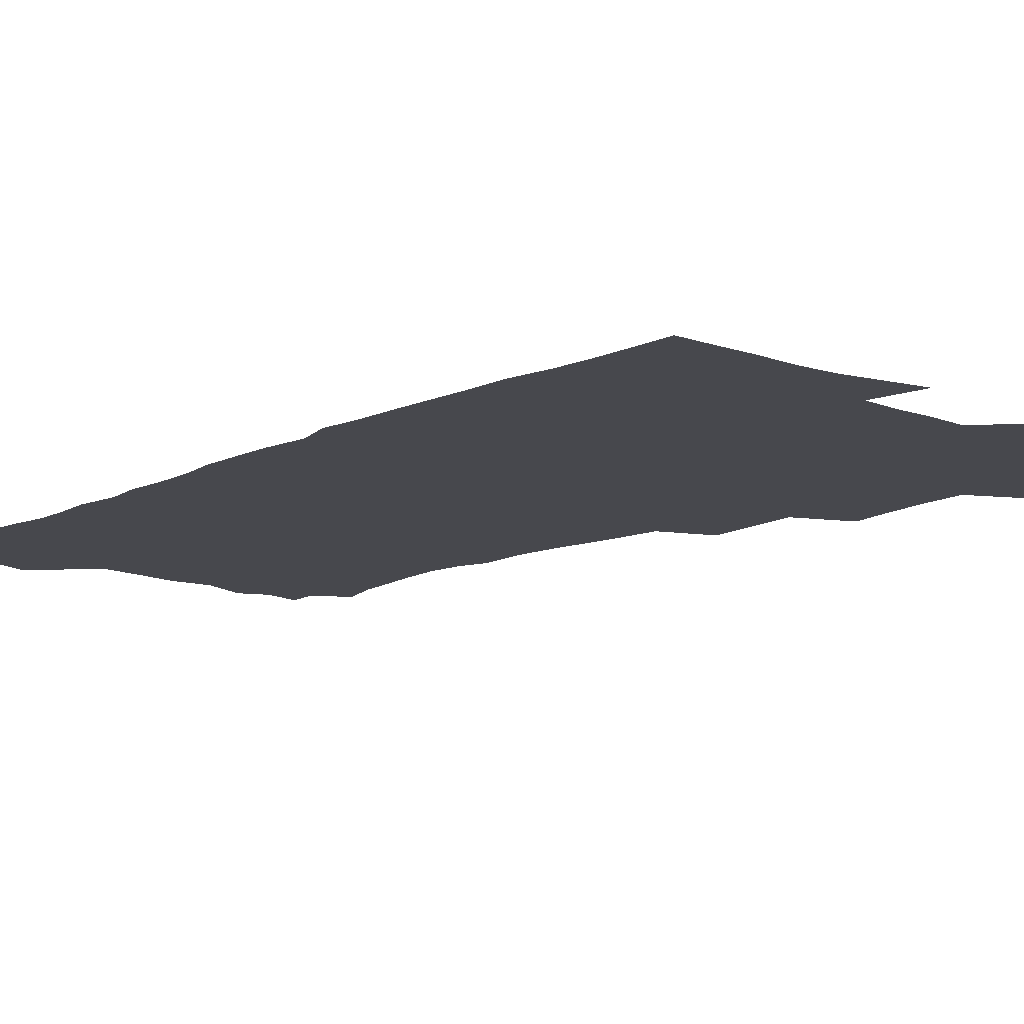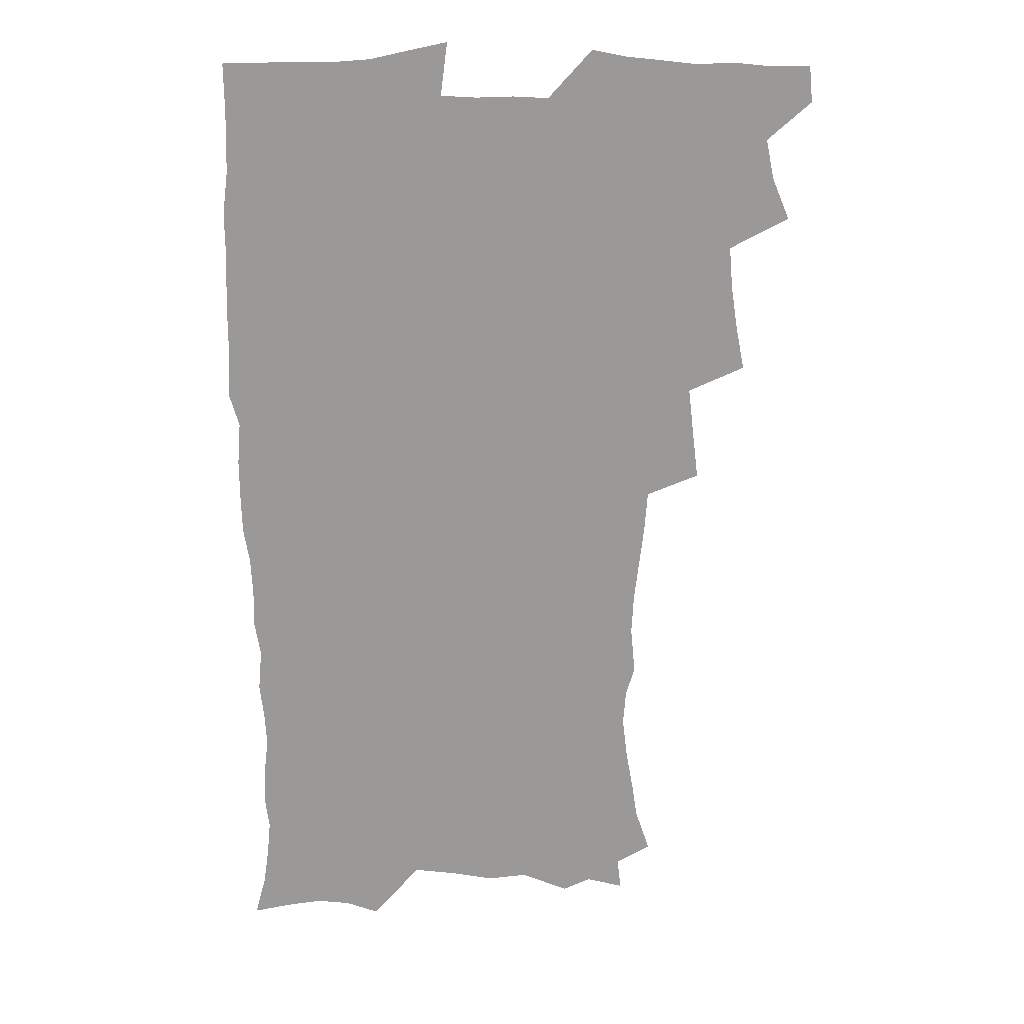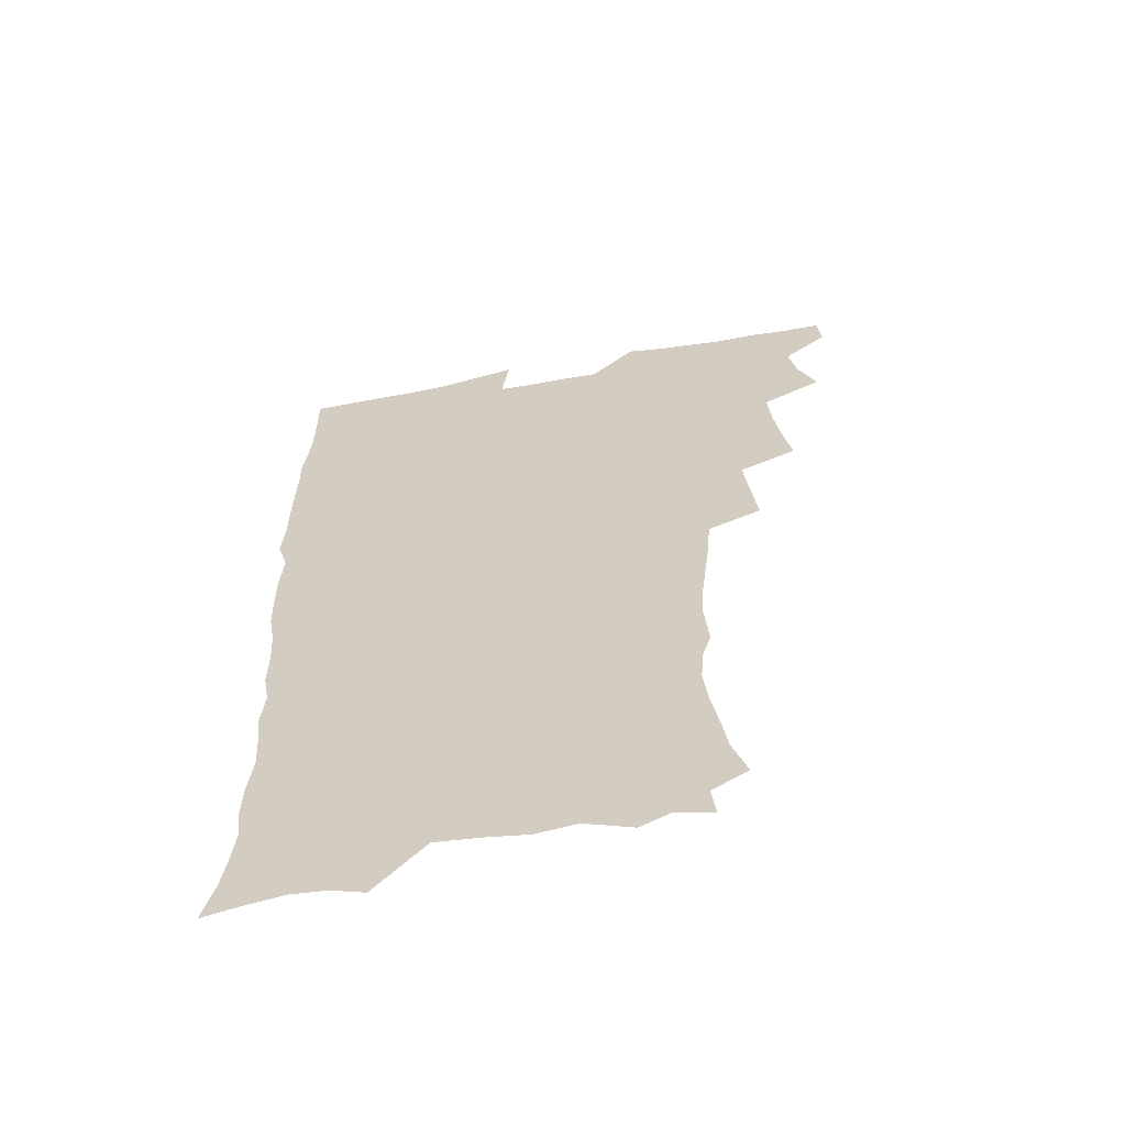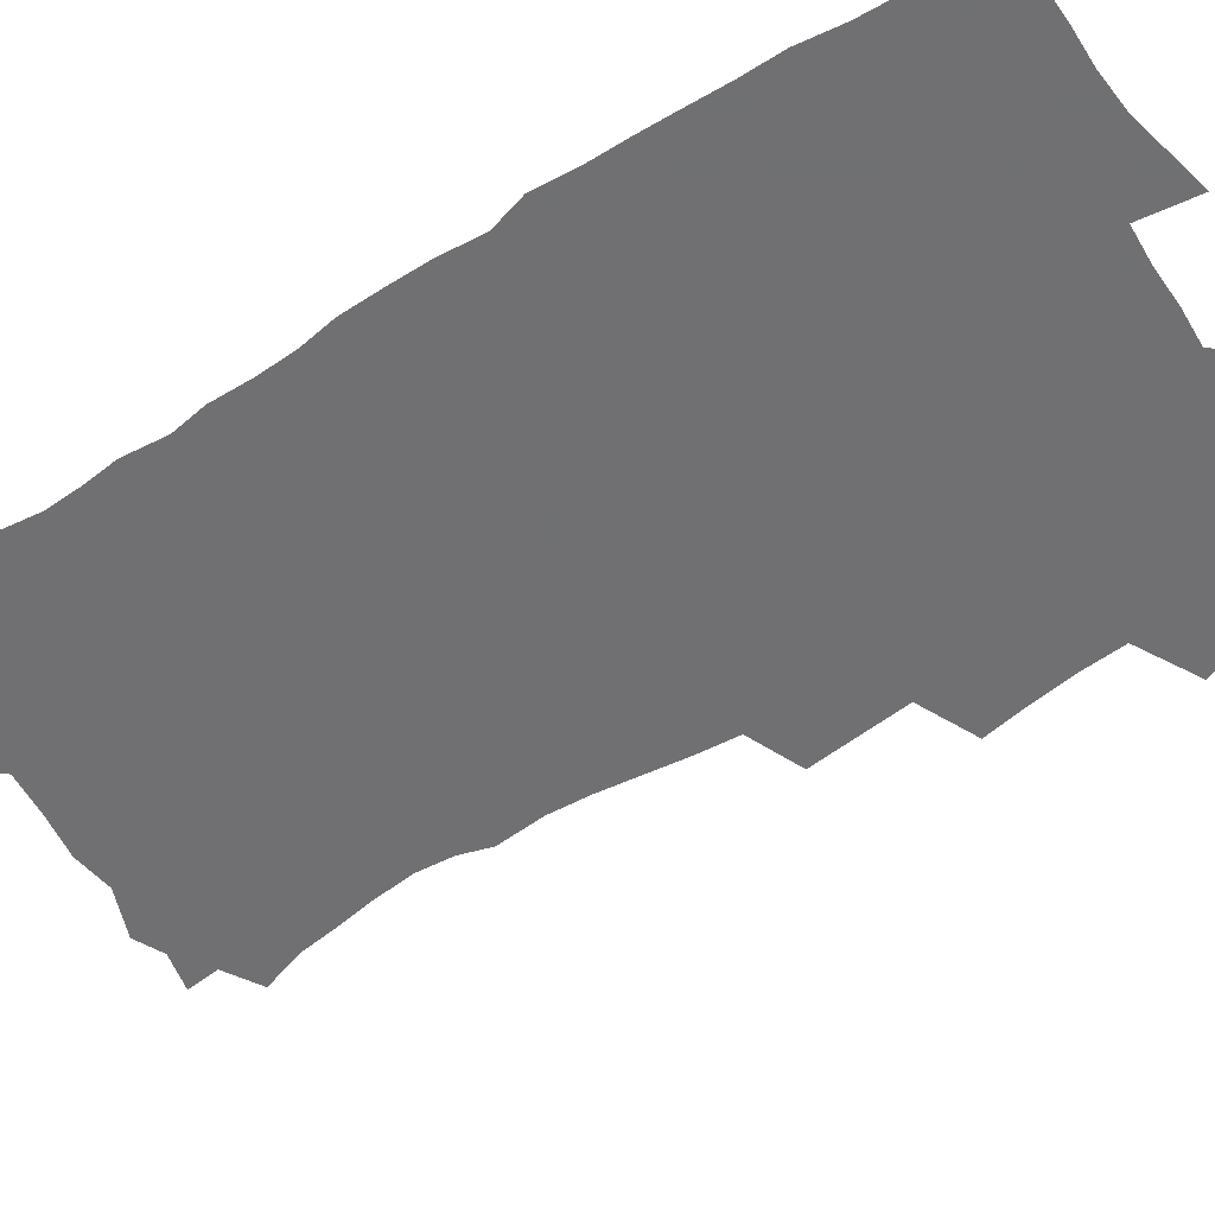
<metadata>
{"format":"obj","ext":"obj","renderer":"f3d","projection":"perspective","resolution":1024,"background":"white","views":[{"elev":-11.7,"azim":138.2,"up":"+Z"},{"elev":20.7,"azim":-178.8,"up":"+Y"},{"elev":-61.6,"azim":-169.6,"up":"+Y"},{"elev":-55.0,"azim":122.8,"up":"+Z"}]}
</metadata>
<code>
v 463.6 554.2 0
v 465 569 0
v 471 505.6 0
v 478 522.6 0
v 481.2 538.6 0
v 482.1 553.5 0
v 481.1 568.7 0
v 487.3 440.4 0
v 490.8 458.4 0
v 493.4 475.9 0
v 494.8 492.9 0
v 498.7 509.6 0
v 498 524.1 0
v 497.9 538.8 0
v 497.5 553.6 0
v 495.8 570.2 0
v 505.5 391.1 0
v 507.8 410.5 0
v 510.1 430 0
v 511.3 447.2 0
v 511.5 463.1 0
v 509 477.4 0
v 513.1 495 0
v 514.6 510.4 0
v 514.1 524.5 0
v 513.3 539.3 0
v 512.3 554.5 0
v 511.5 569.5 0
v 522.7 205.8 0
v 528.6 222.9 0
v 530.8 237.5 0
v 533.7 253.9 0
v 535.7 270.7 0
v 534.6 285.1 0
v 531.1 297.2 0
v 532.9 316.4 0
v 532 332.7 0
v 530.1 348.7 0
v 528.2 365 0
v 526.9 382.1 0
v 526.1 399.2 0
v 526.6 416.6 0
v 526.5 432.8 0
v 528.1 449.9 0
v 529.4 466.2 0
v 529 481.1 0
v 528.3 495.8 0
v 528.5 510.4 0
v 528.7 524.9 0
v 528.6 539.5 0
v 527.1 555.3 0
v 525.8 571.1 0
v 535.3 184.3 0
v 536.9 197.3 0
v 540 212.3 0
v 547.1 232.4 0
v 549.4 248.8 0
v 550.7 264.8 0
v 549.8 278.6 0
v 549.7 294.2 0
v 547.9 308.1 0
v 549.2 326.8 0
v 547 340.7 0
v 546.2 356.8 0
v 545.3 372.9 0
v 543.6 387.9 0
v 543.2 404.2 0
v 544.8 422 0
v 544.4 437.1 0
v 543.7 451.7 0
v 544.1 467 0
v 544.8 482.2 0
v 545 496.7 0
v 545.1 510.9 0
v 544.9 525.1 0
v 543.4 540.2 0
v 541.6 556.4 0
v 540 572.4 0
v 550.5 187.7 0
v 556 204.8 0
v 560.6 223.2 0
v 562.4 238.9 0
v 564.9 256.5 0
v 565.2 271.5 0
v 564.5 285.7 0
v 563.7 300.1 0
v 562.7 314.8 0
v 563.3 332.6 0
v 562.2 347.1 0
v 561.6 362.6 0
v 559.8 376.5 0
v 558.9 391.7 0
v 558.4 407 0
v 559.6 423.9 0
v 559.5 438.8 0
v 558.9 453.2 0
v 559.7 468.5 0
v 560 483.1 0
v 560.2 497.3 0
v 560.6 511.2 0
v 560.5 524.8 0
v 558.9 539.6 0
v 556.5 556.7 0
v 554 575.2 0
v 561.8 182.3 0
v 572.9 210.9 0
v 576.1 228.7 0
v 576.9 243.7 0
v 577.9 259.7 0
v 577.8 274.1 0
v 577.5 289.1 0
v 576.7 303.3 0
v 576.7 319.7 0
v 576.4 335.2 0
v 576.1 350.8 0
v 575.6 365.7 0
v 575 380.5 0
v 574.8 396 0
v 574.5 410.9 0
v 573.8 424.9 0
v 573.8 439.7 0
v 573.6 454.2 0
v 574.6 469.7 0
v 574.1 483.4 0
v 574.7 497.8 0
v 574.9 511.5 0
v 574.4 525.2 0
v 573.3 539.8 0
v 571.8 555.5 0
v 580.8 189.7 0
v 588 214.8 0
v 590.7 233.5 0
v 590.5 246.7 0
v 590.9 262 0
v 590.9 277.2 0
v 590.2 290.9 0
v 589.9 306.2 0
v 589.7 321.6 0
v 589.3 336.6 0
v 589.3 353.2 0
v 589 366.7 0
v 589 382.9 0
v 588.7 397.6 0
v 588.5 412.1 0
v 588.9 427.4 0
v 587.8 440.7 0
v 588.6 456.1 0
v 588.7 470.3 0
v 588.5 484.1 0
v 588.5 498 0
v 588.7 511.7 0
v 588.3 525.8 0
v 587.5 540.6 0
v 586.3 556.1 0
v 596.9 187.6 0
v 602 215 0
v 603.2 232.3 0
v 603.2 246.5 0
v 603.5 263 0
v 603.6 278.9 0
v 603.4 293.6 0
v 603.2 309 0
v 603.1 324.4 0
v 602.6 338.5 0
v 602.3 351.8 0
v 602.3 368 0
v 602.4 383.5 0
v 602.3 398.6 0
v 602.2 412.6 0
v 602.4 428.3 0
v 602 441.7 0
v 602.6 457 0
v 602.5 470.5 0
v 602.3 484.2 0
v 602.2 497.8 0
v 602.7 511.9 0
v 602.6 525.9 0
v 602.4 540.1 0
v 601.5 555.6 0
v 614.6 190.2 0
v 616 213.6 0
v 616.3 233.3 0
v 616.4 248.5 0
v 616.3 263.6 0
v 616.3 280 0
v 616.1 293.8 0
v 615.9 309.2 0
v 615.8 324.1 0
v 615.7 339.2 0
v 615.5 353.4 0
v 615.4 369.1 0
v 616 382.2 0
v 615.8 397.9 0
v 615.9 412.2 0
v 615.8 428 0
v 615.9 442.5 0
v 616.1 456.9 0
v 616.3 470.7 0
v 616.6 484.6 0
v 617.1 498.4 0
v 616.7 512.1 0
v 616.8 525.9 0
v 616.8 539.8 0
v 616.1 556.3 0
v 613.2 578.1 0
v 631.8 191.7 0
v 630.1 214.8 0
v 629.5 232.4 0
v 629.1 249.3 0
v 629 263.7 0
v 628.8 280.2 0
v 628.7 294.5 0
v 628.6 309.8 0
v 628.7 324.2 0
v 628.7 339.9 0
v 628.6 354.6 0
v 629.1 367 0
v 629.2 384.2 0
v 629.2 398.8 0
v 629.5 412.3 0
v 629.5 427.6 0
v 629.6 442.1 0
v 629.5 456.8 0
v 630 470.2 0
v 630.9 483.6 0
v 630.7 498.6 0
v 630.8 512.1 0
v 631.1 525.7 0
v 631 540.2 0
v 631 554.7 0
v 628.8 574.7 0
v 651.7 168.8 0
v 646 193.8 0
v 644 213.3 0
v 642.7 231.3 0
v 642.3 247 0
v 641.5 264.7 0
v 641.3 279.9 0
v 641.4 294.1 0
v 642 307.1 0
v 641.2 325.8 0
v 641.7 338.7 0
v 641.5 354.4 0
v 642.1 368.2 0
v 642.5 382.7 0
v 642.4 397.4 0
v 643.6 410.6 0
v 643 427.4 0
v 643.5 441 0
v 643.6 455.5 0
v 644.1 469.4 0
v 644.6 483.4 0
v 644.7 498.1 0
v 645.2 511.9 0
v 645.2 525.9 0
v 645.4 540.3 0
v 645.4 554.8 0
v 645 571.1 0
v 665.1 173.2 0
v 660.8 192.5 0
v 657.9 211.8 0
v 655.9 229.9 0
v 655.4 245.5 0
v 654.4 262.4 0
v 654.5 277.1 0
v 653.8 293.3 0
v 654.9 306.3 0
v 654.4 322.9 0
v 654.5 337.8 0
v 654.8 352.4 0
v 655.8 365.8 0
v 655.8 381.2 0
v 657.6 394.4 0
v 656.8 411.1 0
v 656.9 425.7 0
v 657.5 439.8 0
v 658 454 0
v 658 468.6 0
v 658.8 482.3 0
v 658 498.6 0
v 659.1 511.7 0
v 659.7 525.7 0
v 659.9 540 0
v 660.1 555 0
v 660.4 569.9 0
v 678.8 174.3 0
v 675 191.4 0
v 672.5 208.3 0
v 670.5 225.5 0
v 668.9 242.5 0
v 669.3 256.7 0
v 668.2 273.4 0
v 668.1 288.5 0
v 668.3 303.4 0
v 668 319.3 0
v 670.2 331.9 0
v 668.9 349.1 0
v 669 364.3 0
v 670.1 378.3 0
v 671.5 392.3 0
v 671.3 408.1 0
v 672.6 422.3 0
v 672.2 437.7 0
v 672.1 452.8 0
v 672.7 467.1 0
v 673 481.8 0
v 672.5 496.8 0
v 674.5 510.6 0
v 673.9 525.7 0
v 674 539.5 0
v 675.1 554.7 0
v 675.4 570.1 0
v 693.6 171.9 0
v 690.7 187.3 0
v 686.5 205.7 0
v 684.5 221.9 0
v 684.3 236.5 0
v 683.1 252.5 0
v 683 267.4 0
v 683.5 282 0
v 682.8 298.3 0
v 682 314.6 0
v 683.6 328.5 0
v 684.6 343.2 0
v 684.3 359.1 0
v 687.2 372.4 0
v 686 389.3 0
v 687.5 403.7 0
v 687.6 419.3 0
v 686.9 435.4 0
v 686.8 450.5 0
v 688.4 464.6 0
v 689.1 479.5 0
v 690.3 494.2 0
v 689.1 510.2 0
v 689.7 524.8 0
v 690 539.6 0
v 689.9 554.3 0
v 690.5 569.5 0
v 708.8 168.5 0
v 704.3 185.4 0
v 702.2 200.2 0
v 700.7 214.8 0
v 702.3 227.1 0
v 702 241.7 0
v 700.1 258.3 0
v 700.9 272.5 0
v 702.6 286.4 0
v 701.1 303.8 0
v 703.4 317.7 0
v 703.2 333.9 0
v 704.1 349.4 0
v 706.5 363.7 0
v 707 379.6 0
v 707.1 395.7 0
v 705.8 413 0
v 709.9 427 0
v 708.8 443.5 0
v 708.8 459.2 0
v 708.5 475.1 0
v 708 491 0
v 708.2 506.7 0
v 706.1 523.6 0
v 705.5 539.2 0
v 705.5 554.2 0
v 705.7 569.2 0
v 706 586 0
f 5 6 1
f 1 6 2
f 6 7 2
f 11 12 3
f 3 12 4
f 12 13 4
f 4 13 5
f 13 14 5
f 5 14 6
f 14 15 6
f 6 15 7
f 15 16 7
f 19 20 8
f 8 20 9
f 20 21 9
f 9 21 10
f 21 22 10
f 10 22 11
f 22 23 11
f 11 23 12
f 23 24 12
f 12 24 13
f 24 25 13
f 13 25 14
f 25 26 14
f 14 26 15
f 26 27 15
f 15 27 16
f 27 28 16
f 40 41 17
f 17 41 18
f 41 42 18
f 18 42 19
f 42 43 19
f 19 43 20
f 43 44 20
f 20 44 21
f 44 45 21
f 21 45 22
f 45 46 22
f 22 46 23
f 46 47 23
f 23 47 24
f 47 48 24
f 24 48 25
f 48 49 25
f 25 49 26
f 49 50 26
f 26 50 27
f 50 51 27
f 27 51 28
f 51 52 28
f 54 55 29
f 29 55 30
f 55 56 30
f 30 56 31
f 56 57 31
f 31 57 32
f 57 58 32
f 32 58 33
f 58 59 33
f 33 59 34
f 59 60 34
f 34 60 35
f 60 61 35
f 35 61 36
f 61 62 36
f 36 62 37
f 62 63 37
f 37 63 38
f 63 64 38
f 38 64 39
f 64 65 39
f 39 65 40
f 65 66 40
f 40 66 41
f 66 67 41
f 41 67 42
f 67 68 42
f 42 68 43
f 68 69 43
f 43 69 44
f 69 70 44
f 44 70 45
f 70 71 45
f 45 71 46
f 71 72 46
f 46 72 47
f 72 73 47
f 47 73 48
f 73 74 48
f 48 74 49
f 74 75 49
f 49 75 50
f 75 76 50
f 50 76 51
f 76 77 51
f 51 77 52
f 77 78 52
f 53 79 54
f 79 80 54
f 54 80 55
f 80 81 55
f 55 81 56
f 81 82 56
f 56 82 57
f 82 83 57
f 57 83 58
f 83 84 58
f 58 84 59
f 84 85 59
f 59 85 60
f 85 86 60
f 60 86 61
f 86 87 61
f 61 87 62
f 87 88 62
f 62 88 63
f 88 89 63
f 63 89 64
f 89 90 64
f 64 90 65
f 90 91 65
f 65 91 66
f 91 92 66
f 66 92 67
f 92 93 67
f 67 93 68
f 93 94 68
f 68 94 69
f 94 95 69
f 69 95 70
f 95 96 70
f 70 96 71
f 96 97 71
f 71 97 72
f 97 98 72
f 72 98 73
f 98 99 73
f 73 99 74
f 99 100 74
f 74 100 75
f 100 101 75
f 75 101 76
f 101 102 76
f 76 102 77
f 102 103 77
f 77 103 78
f 103 104 78
f 79 105 80
f 105 106 80
f 80 106 81
f 106 107 81
f 81 107 82
f 107 108 82
f 82 108 83
f 108 109 83
f 83 109 84
f 109 110 84
f 84 110 85
f 110 111 85
f 85 111 86
f 111 112 86
f 86 112 87
f 112 113 87
f 87 113 88
f 113 114 88
f 88 114 89
f 114 115 89
f 89 115 90
f 115 116 90
f 90 116 91
f 116 117 91
f 91 117 92
f 117 118 92
f 92 118 93
f 118 119 93
f 93 119 94
f 119 120 94
f 94 120 95
f 120 121 95
f 95 121 96
f 121 122 96
f 96 122 97
f 122 123 97
f 97 123 98
f 123 124 98
f 98 124 99
f 124 125 99
f 99 125 100
f 125 126 100
f 100 126 101
f 126 127 101
f 101 127 102
f 127 128 102
f 102 128 103
f 128 129 103
f 103 129 104
f 105 130 106
f 130 131 106
f 106 131 107
f 131 132 107
f 107 132 108
f 132 133 108
f 108 133 109
f 133 134 109
f 109 134 110
f 134 135 110
f 110 135 111
f 135 136 111
f 111 136 112
f 136 137 112
f 112 137 113
f 137 138 113
f 113 138 114
f 138 139 114
f 114 139 115
f 139 140 115
f 115 140 116
f 140 141 116
f 116 141 117
f 141 142 117
f 117 142 118
f 142 143 118
f 118 143 119
f 143 144 119
f 119 144 120
f 144 145 120
f 120 145 121
f 145 146 121
f 121 146 122
f 146 147 122
f 122 147 123
f 147 148 123
f 123 148 124
f 148 149 124
f 124 149 125
f 149 150 125
f 125 150 126
f 150 151 126
f 126 151 127
f 151 152 127
f 127 152 128
f 152 153 128
f 128 153 129
f 153 154 129
f 130 155 131
f 155 156 131
f 131 156 132
f 156 157 132
f 132 157 133
f 157 158 133
f 133 158 134
f 158 159 134
f 134 159 135
f 159 160 135
f 135 160 136
f 160 161 136
f 136 161 137
f 161 162 137
f 137 162 138
f 162 163 138
f 138 163 139
f 163 164 139
f 139 164 140
f 164 165 140
f 140 165 141
f 165 166 141
f 141 166 142
f 166 167 142
f 142 167 143
f 167 168 143
f 143 168 144
f 168 169 144
f 144 169 145
f 169 170 145
f 145 170 146
f 170 171 146
f 146 171 147
f 171 172 147
f 147 172 148
f 172 173 148
f 148 173 149
f 173 174 149
f 149 174 150
f 174 175 150
f 150 175 151
f 175 176 151
f 151 176 152
f 176 177 152
f 152 177 153
f 177 178 153
f 153 178 154
f 178 179 154
f 155 180 156
f 180 181 156
f 156 181 157
f 181 182 157
f 157 182 158
f 182 183 158
f 158 183 159
f 183 184 159
f 159 184 160
f 184 185 160
f 160 185 161
f 185 186 161
f 161 186 162
f 186 187 162
f 162 187 163
f 187 188 163
f 163 188 164
f 188 189 164
f 164 189 165
f 189 190 165
f 165 190 166
f 190 191 166
f 166 191 167
f 191 192 167
f 167 192 168
f 192 193 168
f 168 193 169
f 193 194 169
f 169 194 170
f 194 195 170
f 170 195 171
f 195 196 171
f 171 196 172
f 196 197 172
f 172 197 173
f 197 198 173
f 173 198 174
f 198 199 174
f 174 199 175
f 199 200 175
f 175 200 176
f 200 201 176
f 176 201 177
f 201 202 177
f 177 202 178
f 202 203 178
f 178 203 179
f 203 204 179
f 180 206 181
f 206 207 181
f 181 207 182
f 207 208 182
f 182 208 183
f 208 209 183
f 183 209 184
f 209 210 184
f 184 210 185
f 210 211 185
f 185 211 186
f 211 212 186
f 186 212 187
f 212 213 187
f 187 213 188
f 213 214 188
f 188 214 189
f 214 215 189
f 189 215 190
f 215 216 190
f 190 216 191
f 216 217 191
f 191 217 192
f 217 218 192
f 192 218 193
f 218 219 193
f 193 219 194
f 219 220 194
f 194 220 195
f 220 221 195
f 195 221 196
f 221 222 196
f 196 222 197
f 222 223 197
f 197 223 198
f 223 224 198
f 198 224 199
f 224 225 199
f 199 225 200
f 225 226 200
f 200 226 201
f 226 227 201
f 201 227 202
f 227 228 202
f 202 228 203
f 228 229 203
f 203 229 204
f 229 230 204
f 204 230 205
f 230 231 205
f 232 233 206
f 206 233 207
f 233 234 207
f 207 234 208
f 234 235 208
f 208 235 209
f 235 236 209
f 209 236 210
f 236 237 210
f 210 237 211
f 237 238 211
f 211 238 212
f 238 239 212
f 212 239 213
f 239 240 213
f 213 240 214
f 240 241 214
f 214 241 215
f 241 242 215
f 215 242 216
f 242 243 216
f 216 243 217
f 243 244 217
f 217 244 218
f 244 245 218
f 218 245 219
f 245 246 219
f 219 246 220
f 246 247 220
f 220 247 221
f 247 248 221
f 221 248 222
f 248 249 222
f 222 249 223
f 249 250 223
f 223 250 224
f 250 251 224
f 224 251 225
f 251 252 225
f 225 252 226
f 252 253 226
f 226 253 227
f 253 254 227
f 227 254 228
f 254 255 228
f 228 255 229
f 255 256 229
f 229 256 230
f 256 257 230
f 230 257 231
f 257 258 231
f 232 259 233
f 259 260 233
f 233 260 234
f 260 261 234
f 234 261 235
f 261 262 235
f 235 262 236
f 262 263 236
f 236 263 237
f 263 264 237
f 237 264 238
f 264 265 238
f 238 265 239
f 265 266 239
f 239 266 240
f 266 267 240
f 240 267 241
f 267 268 241
f 241 268 242
f 268 269 242
f 242 269 243
f 269 270 243
f 243 270 244
f 270 271 244
f 244 271 245
f 271 272 245
f 245 272 246
f 272 273 246
f 246 273 247
f 273 274 247
f 247 274 248
f 274 275 248
f 248 275 249
f 275 276 249
f 249 276 250
f 276 277 250
f 250 277 251
f 277 278 251
f 251 278 252
f 278 279 252
f 252 279 253
f 279 280 253
f 253 280 254
f 280 281 254
f 254 281 255
f 281 282 255
f 255 282 256
f 282 283 256
f 256 283 257
f 283 284 257
f 257 284 258
f 284 285 258
f 259 286 260
f 286 287 260
f 260 287 261
f 287 288 261
f 261 288 262
f 288 289 262
f 262 289 263
f 289 290 263
f 263 290 264
f 290 291 264
f 264 291 265
f 291 292 265
f 265 292 266
f 292 293 266
f 266 293 267
f 293 294 267
f 267 294 268
f 294 295 268
f 268 295 269
f 295 296 269
f 269 296 270
f 296 297 270
f 270 297 271
f 297 298 271
f 271 298 272
f 298 299 272
f 272 299 273
f 299 300 273
f 273 300 274
f 300 301 274
f 274 301 275
f 301 302 275
f 275 302 276
f 302 303 276
f 276 303 277
f 303 304 277
f 277 304 278
f 304 305 278
f 278 305 279
f 305 306 279
f 279 306 280
f 306 307 280
f 280 307 281
f 307 308 281
f 281 308 282
f 308 309 282
f 282 309 283
f 309 310 283
f 283 310 284
f 310 311 284
f 284 311 285
f 311 312 285
f 286 313 287
f 313 314 287
f 287 314 288
f 314 315 288
f 288 315 289
f 315 316 289
f 289 316 290
f 316 317 290
f 290 317 291
f 317 318 291
f 291 318 292
f 318 319 292
f 292 319 293
f 319 320 293
f 293 320 294
f 320 321 294
f 294 321 295
f 321 322 295
f 295 322 296
f 322 323 296
f 296 323 297
f 323 324 297
f 297 324 298
f 324 325 298
f 298 325 299
f 325 326 299
f 299 326 300
f 326 327 300
f 300 327 301
f 327 328 301
f 301 328 302
f 328 329 302
f 302 329 303
f 329 330 303
f 303 330 304
f 330 331 304
f 304 331 305
f 331 332 305
f 305 332 306
f 332 333 306
f 306 333 307
f 333 334 307
f 307 334 308
f 334 335 308
f 308 335 309
f 335 336 309
f 309 336 310
f 336 337 310
f 310 337 311
f 337 338 311
f 311 338 312
f 338 339 312
f 313 340 314
f 340 341 314
f 314 341 315
f 341 342 315
f 315 342 316
f 342 343 316
f 316 343 317
f 343 344 317
f 317 344 318
f 344 345 318
f 318 345 319
f 345 346 319
f 319 346 320
f 346 347 320
f 320 347 321
f 347 348 321
f 321 348 322
f 348 349 322
f 322 349 323
f 349 350 323
f 323 350 324
f 350 351 324
f 324 351 325
f 351 352 325
f 325 352 326
f 352 353 326
f 326 353 327
f 353 354 327
f 327 354 328
f 354 355 328
f 328 355 329
f 355 356 329
f 329 356 330
f 356 357 330
f 330 357 331
f 357 358 331
f 331 358 332
f 358 359 332
f 332 359 333
f 359 360 333
f 333 360 334
f 360 361 334
f 334 361 335
f 361 362 335
f 335 362 336
f 362 363 336
f 336 363 337
f 363 364 337
f 337 364 338
f 364 365 338
f 338 365 339
f 365 366 339

</code>
